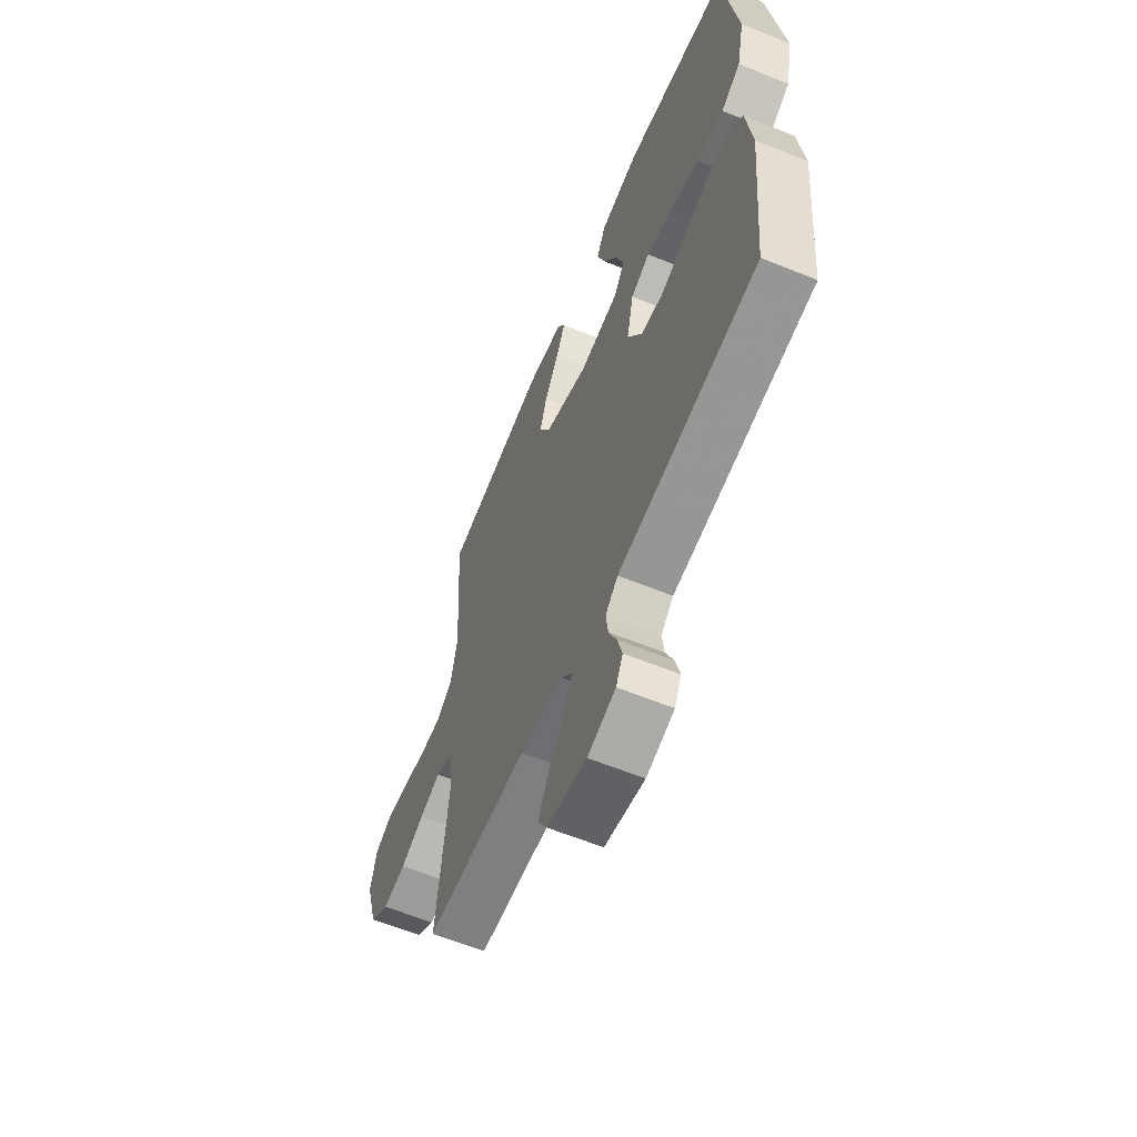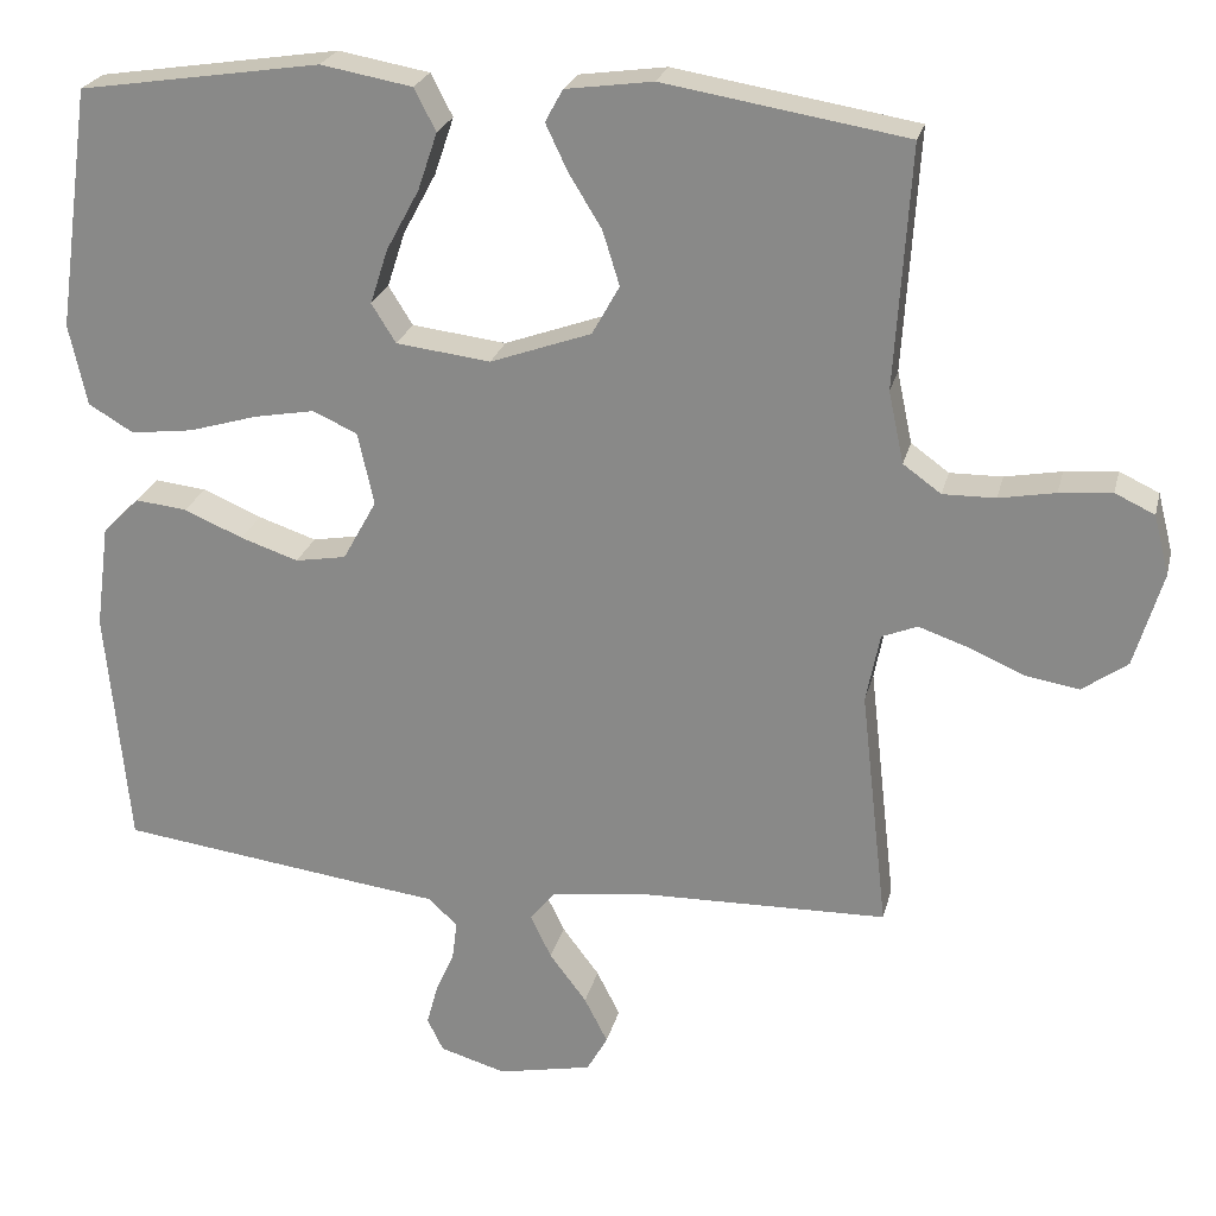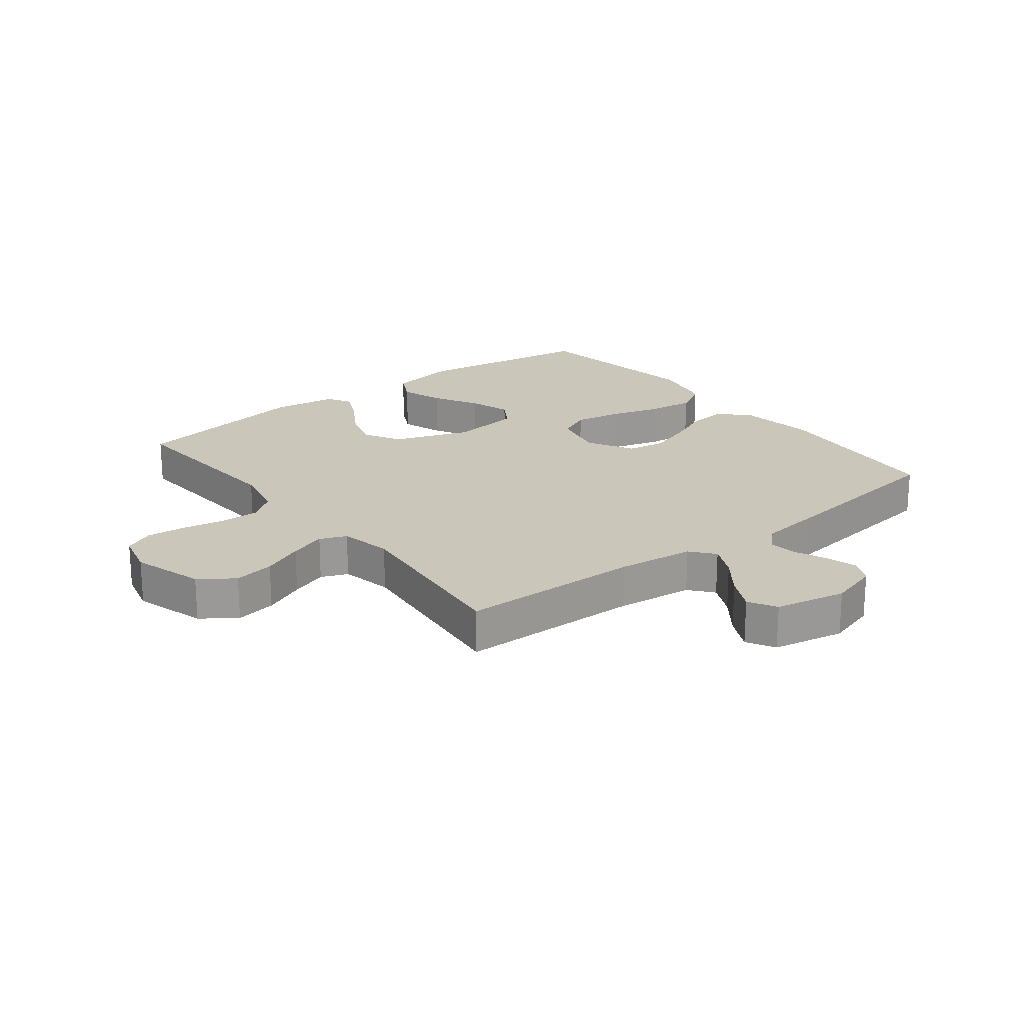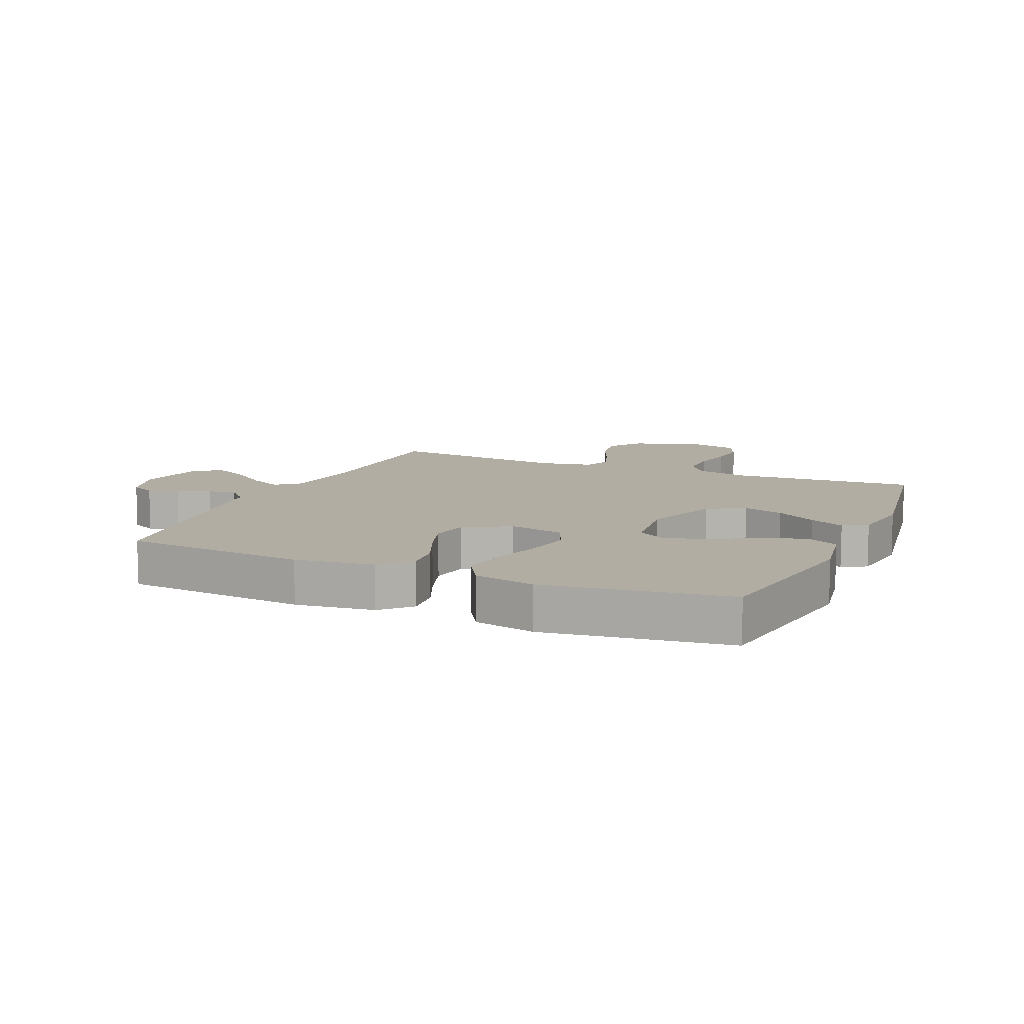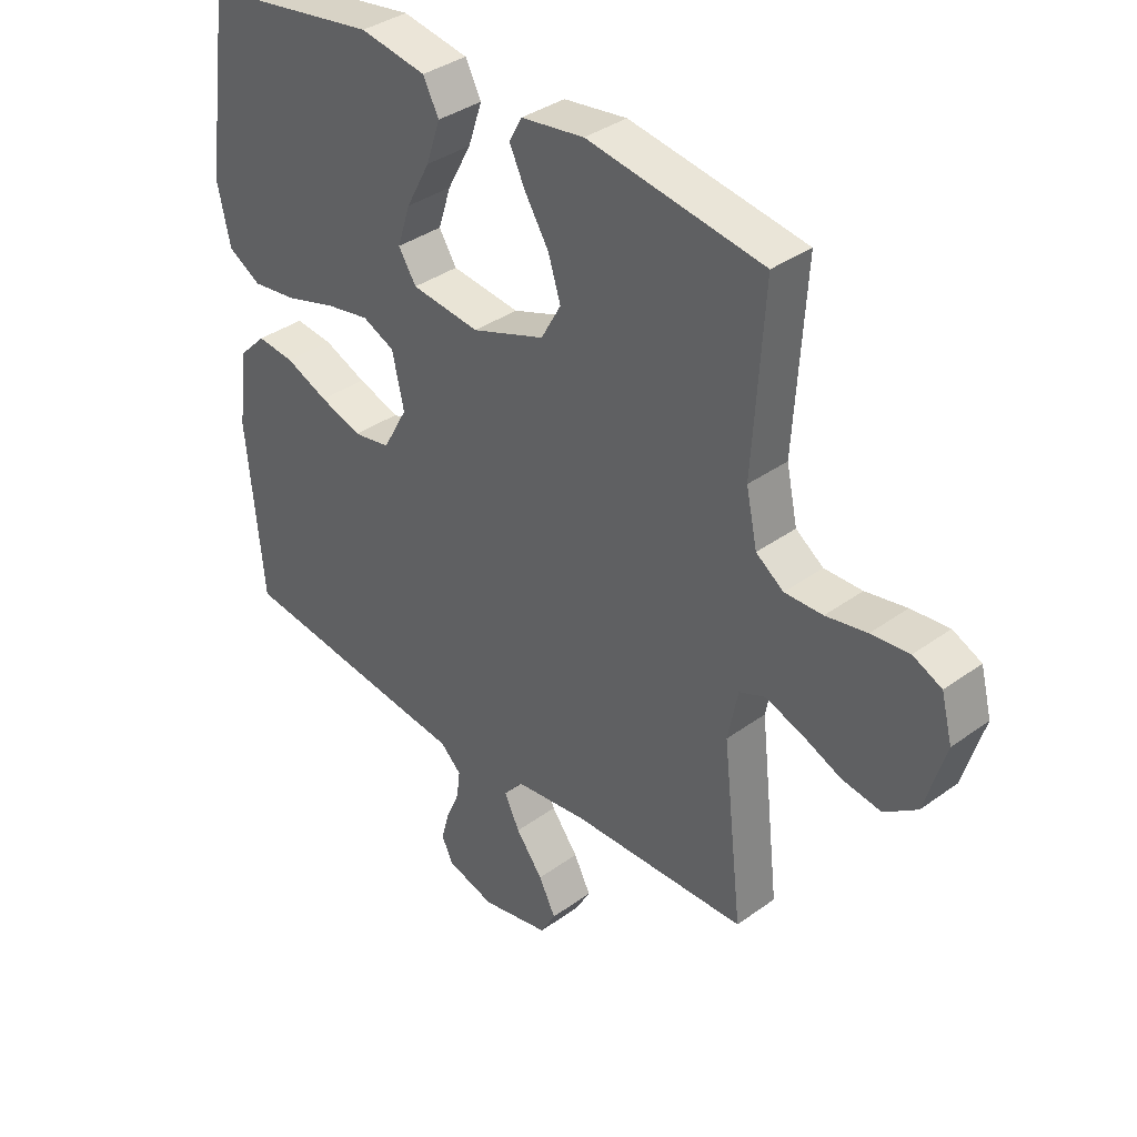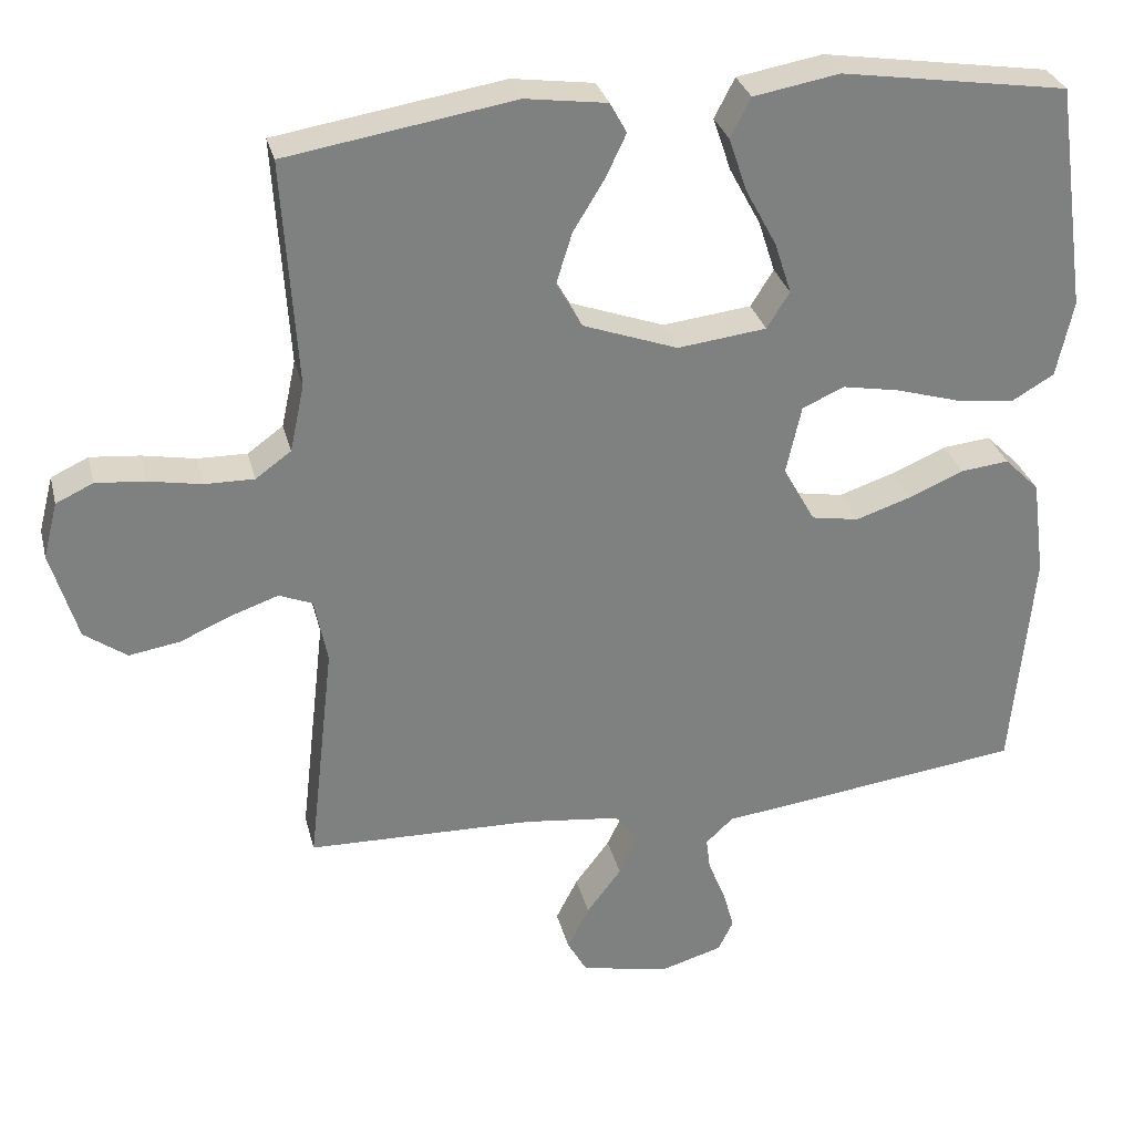
<metadata>
{"format":"obj","ext":"obj","renderer":"f3d","projection":"perspective","resolution":1024,"background":"white","views":[{"elev":-60.9,"azim":-112.6,"up":"+Z"},{"elev":24.1,"azim":13.3,"up":"+Z"},{"elev":21.2,"azim":141.9,"up":"+Y"},{"elev":10.6,"azim":-66.6,"up":"+Y"},{"elev":36.5,"azim":46.7,"up":"+Z"},{"elev":30.3,"azim":166.4,"up":"+Z"}]}
</metadata>
<code>
v -0.5 0.07 0.5
v -0.2 0.07 0.546
v -0.087 0.07 0.526
v -0.06 0.07 0.474
v -0.084 0.07 0.403
v -0.125 0.07 0.327
v -0.147 0.07 0.259
v -0.117 0.07 0.211
v 0 0.07 0.197
v 0.125 0.07 0.242
v 0.159 0.07 0.303
v 0.138 0.07 0.37
v 0.097 0.07 0.437
v 0.07 0.07 0.494
v 0.092 0.07 0.534
v 0.2 0.07 0.549
v 0.5 0.07 0.5
v 0.481 0.07 0.2
v 0.5 0.07 0.111
v 0.547 0.07 0.077
v 0.612 0.07 0.078
v 0.682 0.07 0.091
v 0.747 0.07 0.097
v 0.796 0.07 0.074
v 0.815 0.07 0
v 0.78 0.07 -0.118
v 0.724 0.07 -0.158
v 0.657 0.07 -0.147
v 0.588 0.07 -0.117
v 0.527 0.07 -0.096
v 0.483 0.07 -0.114
v 0.466 0.07 -0.2
v 0.5 0.07 -0.5
v 0.2 0.07 -0.507
v 0.074 0.07 -0.522
v 0.042 0.07 -0.561
v 0.068 0.07 -0.615
v 0.114 0.07 -0.676
v 0.143 0.07 -0.733
v 0.117 0.07 -0.779
v 0 0.07 -0.803
v -0.082 0.07 -0.779
v -0.102 0.07 -0.738
v -0.088 0.07 -0.687
v -0.065 0.07 -0.634
v -0.059 0.07 -0.586
v -0.095 0.07 -0.552
v -0.2 0.07 -0.539
v -0.5 0.07 -0.5
v -0.528 0.07 -0.2
v -0.511 0.07 -0.071
v -0.465 0.07 -0.025
v -0.401 0.07 -0.032
v -0.328 0.07 -0.063
v -0.256 0.07 -0.087
v -0.193 0.07 -0.076
v -0.151 0.07 0
v -0.171 0.07 0.09
v -0.226 0.07 0.115
v -0.302 0.07 0.101
v -0.386 0.07 0.076
v -0.464 0.07 0.066
v -0.52 0.07 0.099
v -0.542 0.07 0.2
v -0.5 0 0.5
v -0.2 0 0.546
v -0.087 0 0.526
v -0.06 0 0.474
v -0.084 0 0.403
v -0.125 0 0.327
v -0.147 0 0.259
v -0.117 0 0.211
v 0 0 0.197
v 0.125 0 0.242
v 0.159 0 0.303
v 0.138 0 0.37
v 0.097 0 0.437
v 0.07 0 0.494
v 0.092 0 0.534
v 0.2 0 0.549
v 0.5 0 0.5
v 0.481 0 0.2
v 0.5 0 0.111
v 0.547 0 0.077
v 0.612 0 0.078
v 0.682 0 0.091
v 0.747 0 0.097
v 0.796 0 0.074
v 0.815 0 0
v 0.78 0 -0.118
v 0.724 0 -0.158
v 0.657 0 -0.147
v 0.588 0 -0.117
v 0.527 0 -0.096
v 0.483 0 -0.114
v 0.466 0 -0.2
v 0.5 0 -0.5
v 0.2 0 -0.507
v 0.074 0 -0.522
v 0.042 0 -0.561
v 0.068 0 -0.615
v 0.114 0 -0.676
v 0.143 0 -0.733
v 0.117 0 -0.779
v 0 0 -0.803
v -0.082 0 -0.779
v -0.102 0 -0.738
v -0.088 0 -0.687
v -0.065 0 -0.634
v -0.059 0 -0.586
v -0.095 0 -0.552
v -0.2 0 -0.539
v -0.5 0 -0.5
v -0.528 0 -0.2
v -0.511 0 -0.071
v -0.465 0 -0.025
v -0.401 0 -0.032
v -0.328 0 -0.063
v -0.256 0 -0.087
v -0.193 0 -0.076
v -0.151 0 0
v -0.171 0 0.09
v -0.226 0 0.115
v -0.302 0 0.101
v -0.386 0 0.076
v -0.464 0 0.066
v -0.52 0 0.099
v -0.542 0 0.2
f 4 5 6
f 3 4 6
f 2 3 6
f 1 2 6
f 64 1 6
f 63 64 6
f 62 63 6
f 61 62 6
f 60 61 6
f 59 60 6 7
f 58 59 7 8
f 57 58 8 9
f 56 57 9 10
f 52 53 54
f 51 52 54
f 50 51 54
f 49 50 54
f 48 49 54
f 47 48 54
f 46 47 54 55
f 43 44 45
f 42 43 45
f 41 42 45
f 40 41 45
f 39 40 45
f 38 39 45
f 37 38 45
f 36 37 45 46
f 46 55 56
f 36 46 56
f 35 36 56
f 32 33 34
f 35 56 10
f 34 35 10
f 32 34 10
f 31 32 10
f 27 28 29
f 26 27 29
f 25 26 29
f 24 25 29
f 23 24 29
f 22 23 29
f 21 22 29
f 20 21 29 30
f 16 17 18
f 15 16 18
f 14 15 18
f 13 14 18
f 12 13 18
f 11 12 18 19
f 20 30 31
f 19 20 31
f 11 19 31
f 10 11 31
f 70 69 68
f 70 68 67
f 70 67 66
f 70 66 65
f 70 65 128
f 70 128 127
f 70 127 126
f 70 126 125
f 70 125 124
f 71 70 124 123
f 72 71 123 122
f 73 72 122 121
f 74 73 121 120
f 118 117 116
f 118 116 115
f 118 115 114
f 118 114 113
f 118 113 112
f 118 112 111
f 119 118 111 110
f 109 108 107
f 109 107 106
f 109 106 105
f 109 105 104
f 109 104 103
f 109 103 102
f 109 102 101
f 110 109 101 100
f 120 119 110
f 120 110 100
f 120 100 99
f 98 97 96
f 74 120 99
f 74 99 98
f 74 98 96
f 74 96 95
f 93 92 91
f 93 91 90
f 93 90 89
f 93 89 88
f 93 88 87
f 93 87 86
f 93 86 85
f 94 93 85 84
f 82 81 80
f 82 80 79
f 82 79 78
f 82 78 77
f 82 77 76
f 83 82 76 75
f 95 94 84
f 95 84 83
f 95 83 75
f 95 75 74
f 1 65 66 2
f 2 66 67 3
f 3 67 68 4
f 4 68 69 5
f 5 69 70 6
f 6 70 71 7
f 7 71 72 8
f 8 72 73 9
f 9 73 74 10
f 10 74 75 11
f 11 75 76 12
f 12 76 77 13
f 13 77 78 14
f 14 78 79 15
f 15 79 80 16
f 16 80 81 17
f 17 81 82 18
f 18 82 83 19
f 19 83 84 20
f 20 84 85 21
f 21 85 86 22
f 22 86 87 23
f 23 87 88 24
f 24 88 89 25
f 25 89 90 26
f 26 90 91 27
f 27 91 92 28
f 28 92 93 29
f 29 93 94 30
f 30 94 95 31
f 31 95 96 32
f 32 96 97 33
f 33 97 98 34
f 34 98 99 35
f 35 99 100 36
f 36 100 101 37
f 37 101 102 38
f 38 102 103 39
f 39 103 104 40
f 40 104 105 41
f 41 105 106 42
f 42 106 107 43
f 43 107 108 44
f 44 108 109 45
f 45 109 110 46
f 46 110 111 47
f 47 111 112 48
f 48 112 113 49
f 49 113 114 50
f 50 114 115 51
f 51 115 116 52
f 52 116 117 53
f 53 117 118 54
f 54 118 119 55
f 55 119 120 56
f 56 120 121 57
f 57 121 122 58
f 58 122 123 59
f 59 123 124 60
f 60 124 125 61
f 61 125 126 62
f 62 126 127 63
f 63 127 128 64
f 64 128 65 1

</code>
